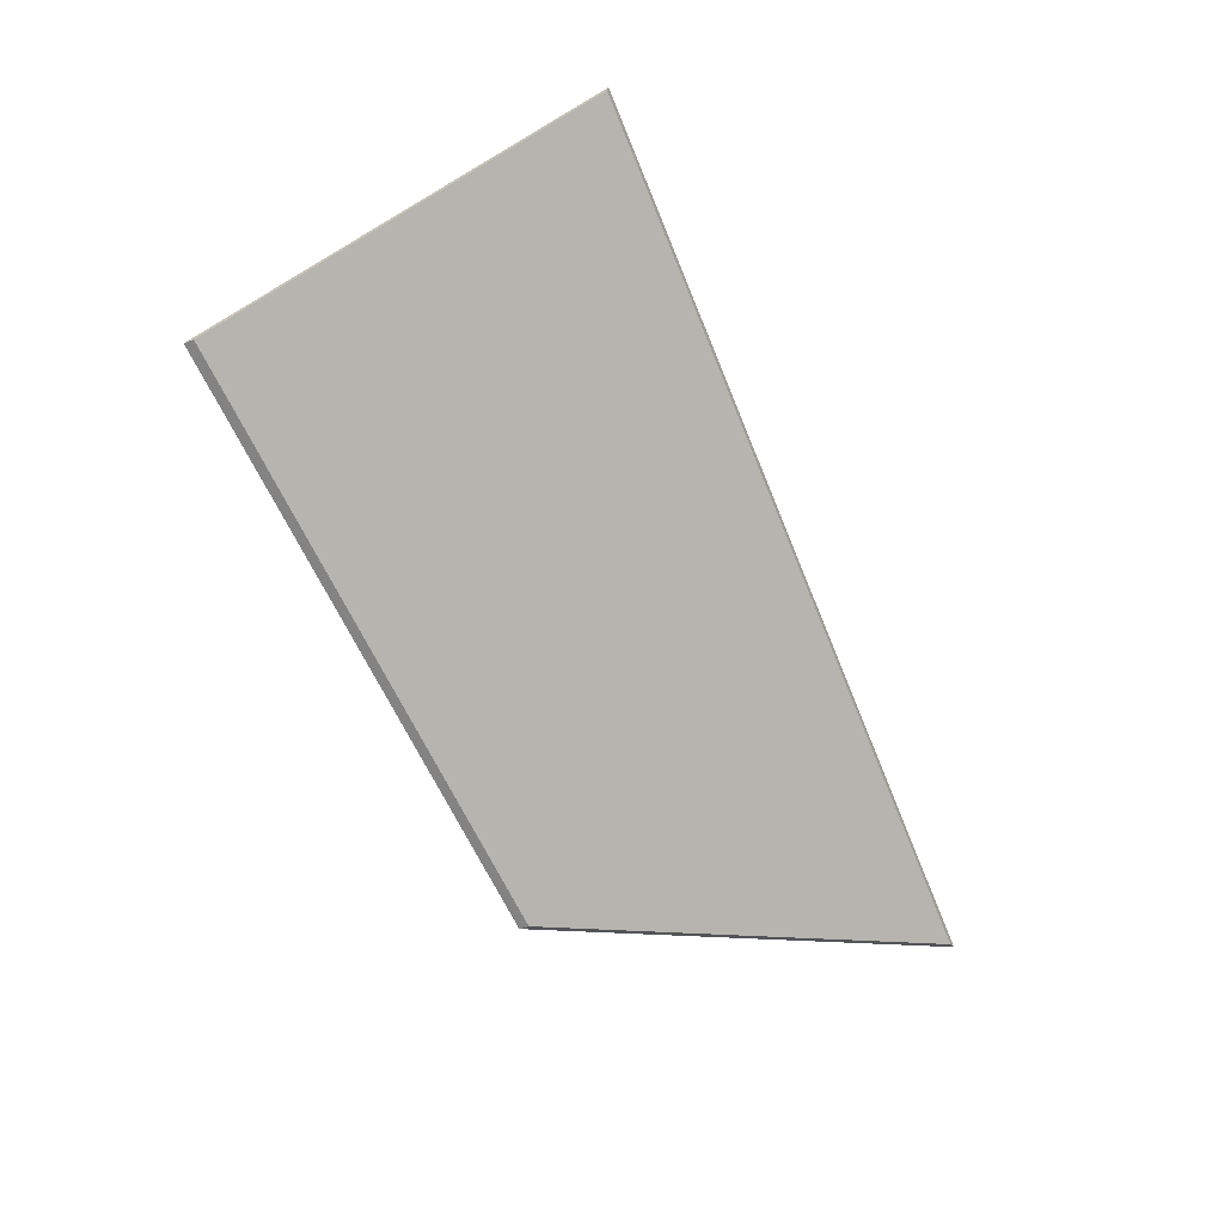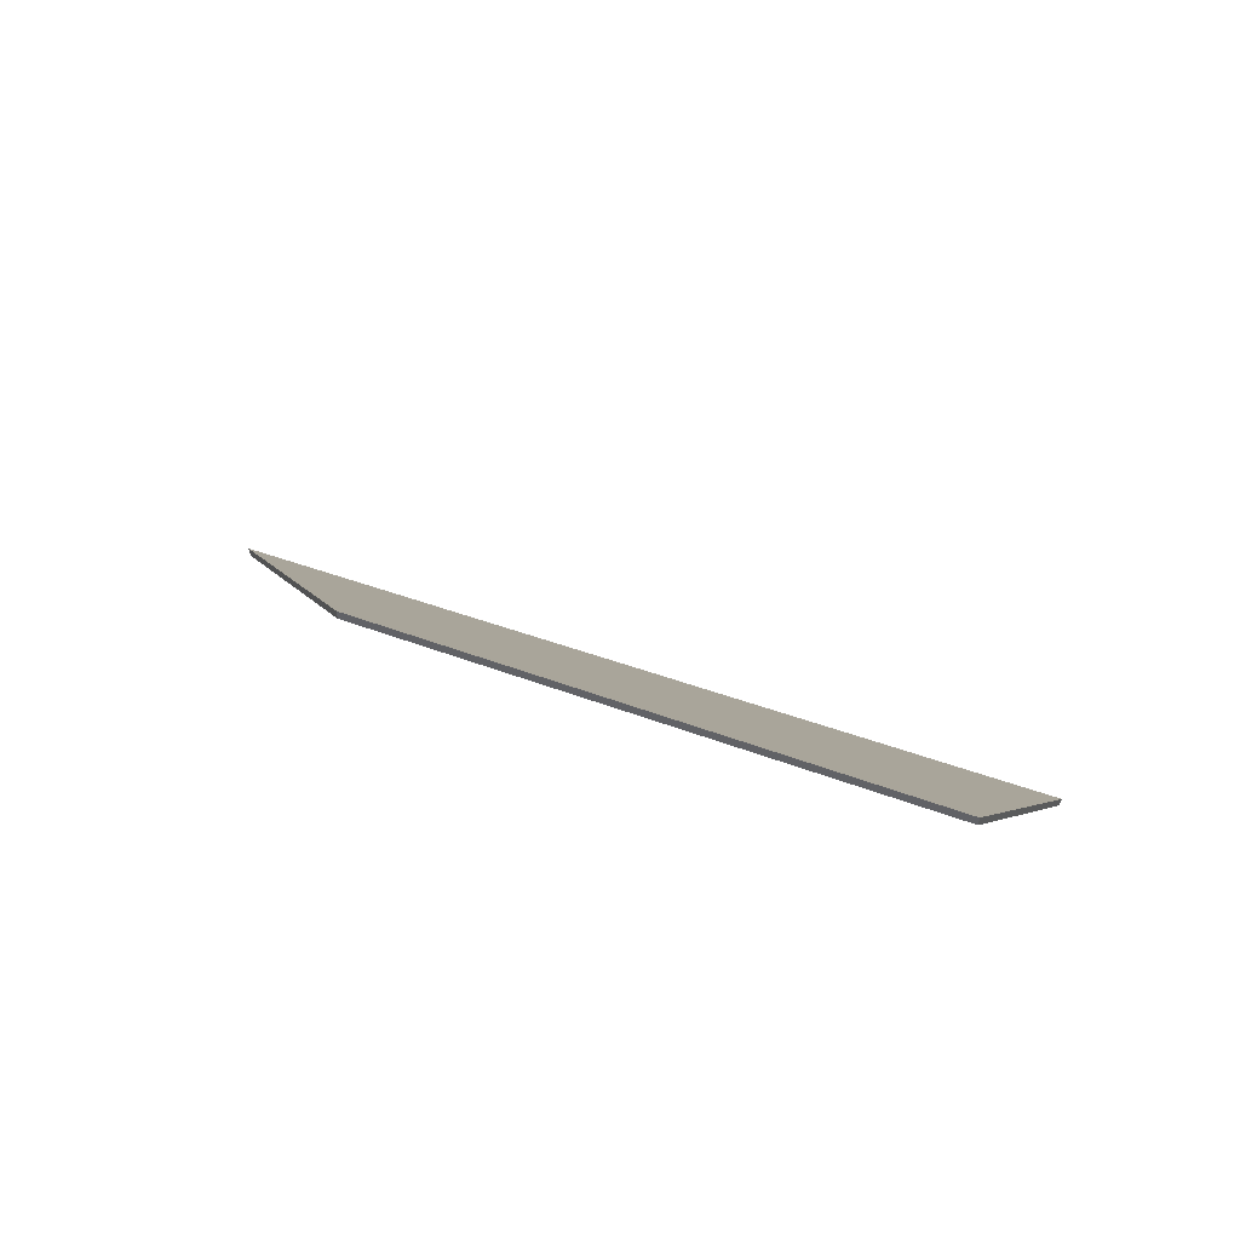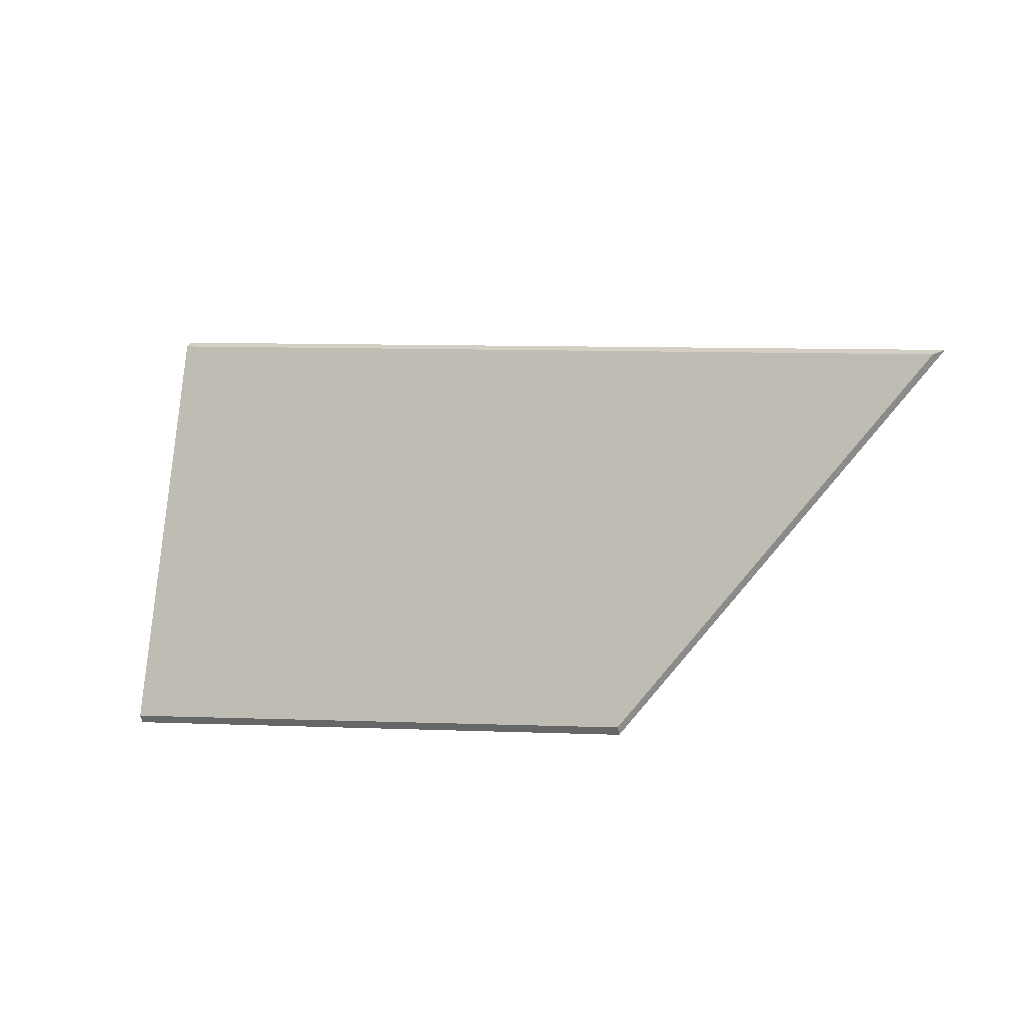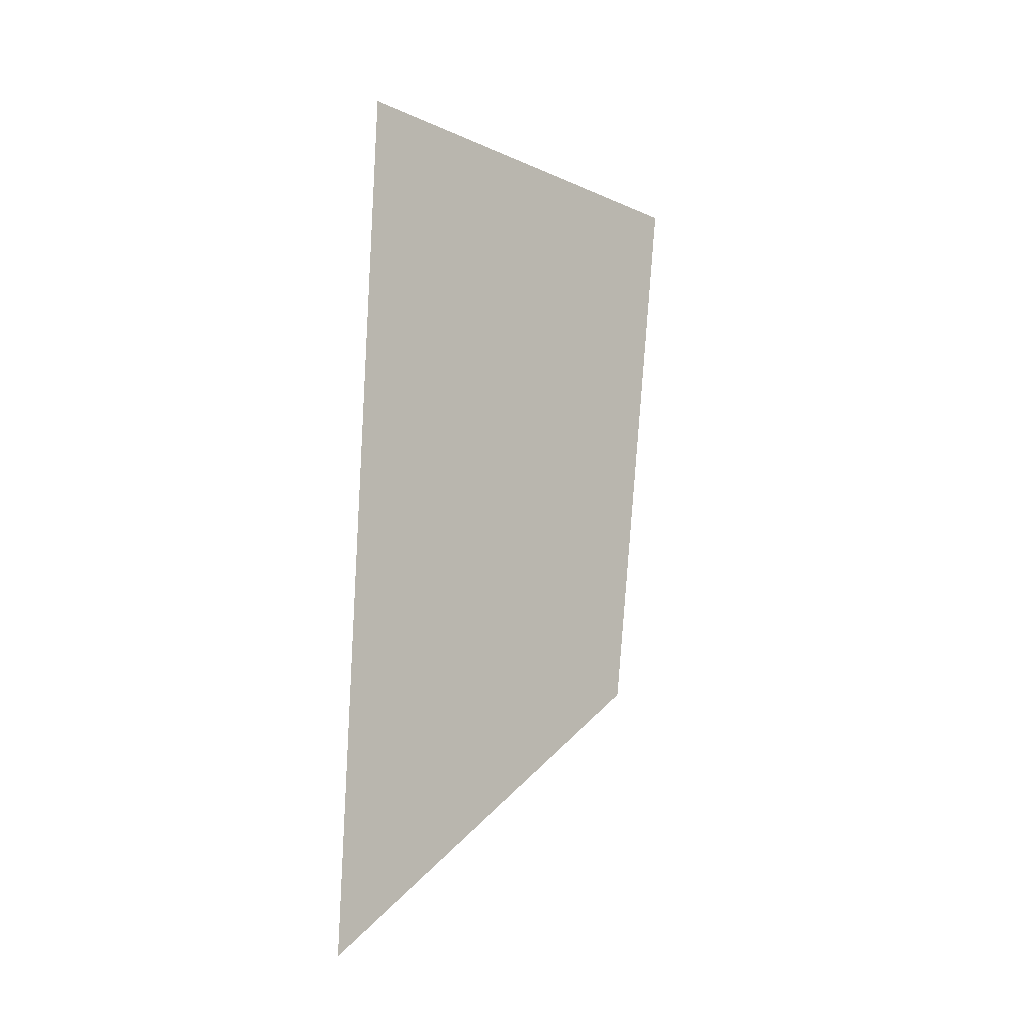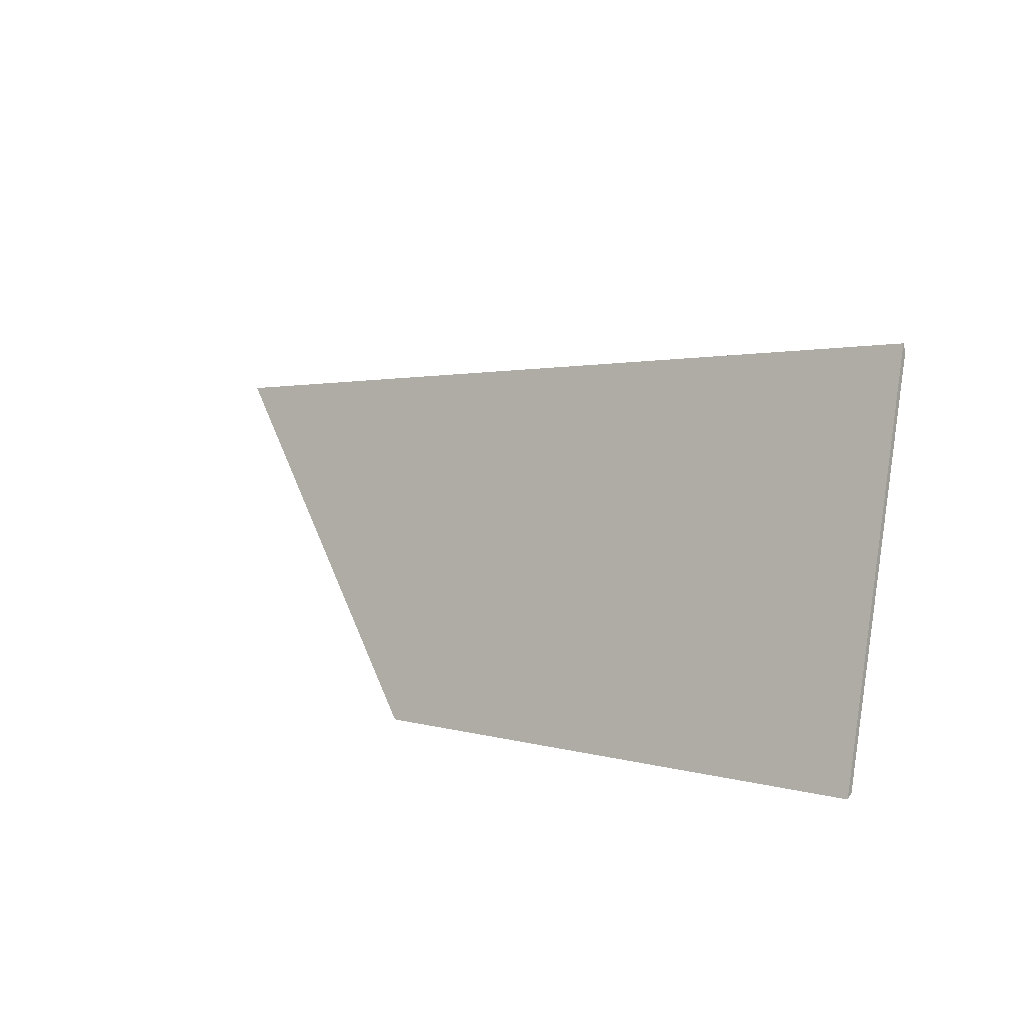
<metadata>
{"format":"obj","ext":"obj","renderer":"f3d","projection":"perspective","resolution":1024,"background":"white","views":[{"elev":-42.5,"azim":-65.4,"up":"+Z"},{"elev":45.8,"azim":-132.1,"up":"+Y"},{"elev":-59.6,"azim":12.3,"up":"+Z"},{"elev":56.9,"azim":92.2,"up":"+Z"},{"elev":42.2,"azim":-150.1,"up":"+Z"}]}
</metadata>
<code>
v 2.646 -0.01378 1.563
v 2.417 -0.01378 1.669
v 2.387 0.07321 1.587
v 2.541 0.0643 1.525
v 2.387 0.07585 1.587
v 2.387 0.07321 1.587
v 2.417 -0.01378 1.669
v 2.418 -0.01378 1.672
v 2.541 0.06693 1.525
v 2.541 0.0643 1.525
v 2.387 0.07321 1.587
v 2.387 0.07585 1.587
v 2.418 -0.01378 1.672
v 2.417 -0.01378 1.669
v 2.646 -0.01378 1.563
v 2.649 -0.01378 1.564
v 2.649 -0.01378 1.564
v 2.646 -0.01378 1.563
v 2.541 0.0643 1.525
v 2.541 0.06693 1.525
v 2.541 0.06693 1.525
v 2.387 0.07585 1.587
v 2.418 -0.01378 1.672
v 2.649 -0.01378 1.564
f 1 2 3
f 1 3 4
f 5 6 7
f 5 7 8
f 9 10 11
f 9 11 12
f 13 14 15
f 13 15 16
f 17 18 19
f 17 19 20
f 21 22 23
f 21 23 24

</code>
